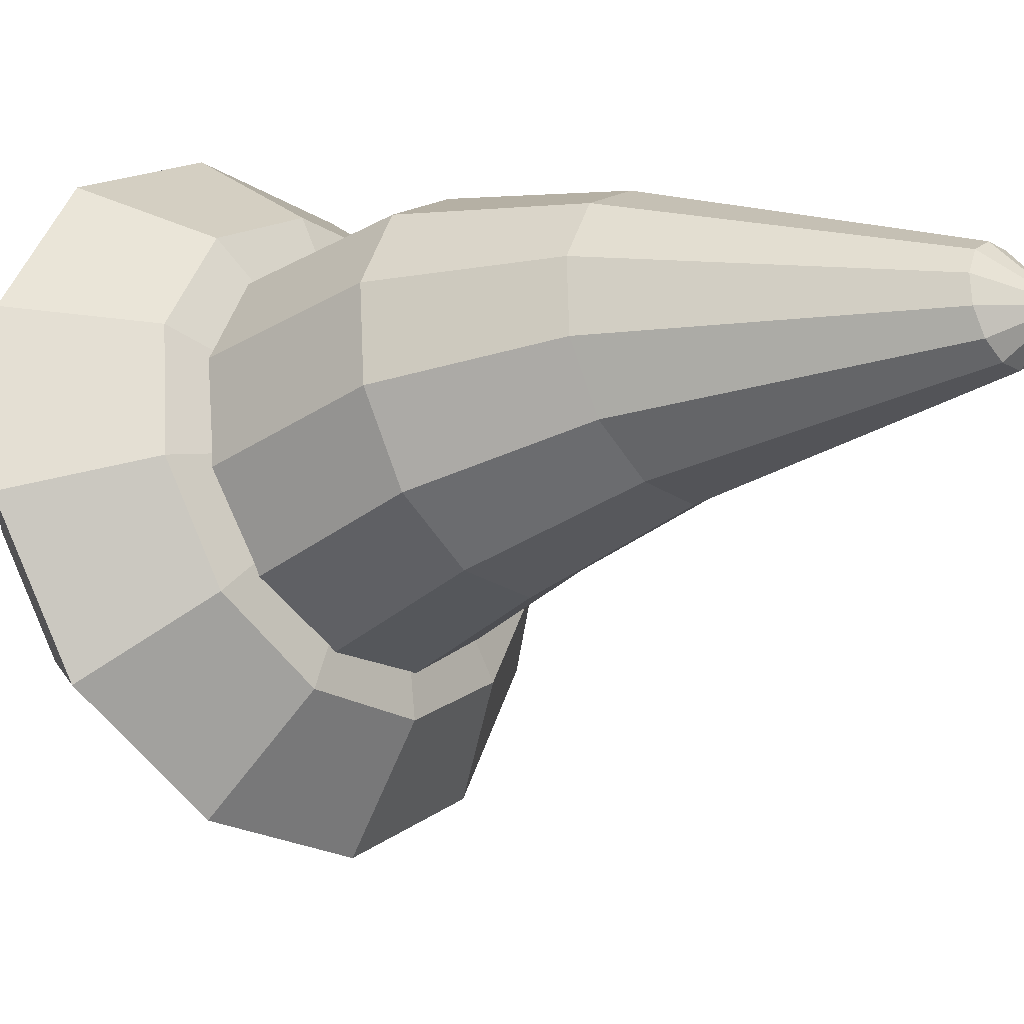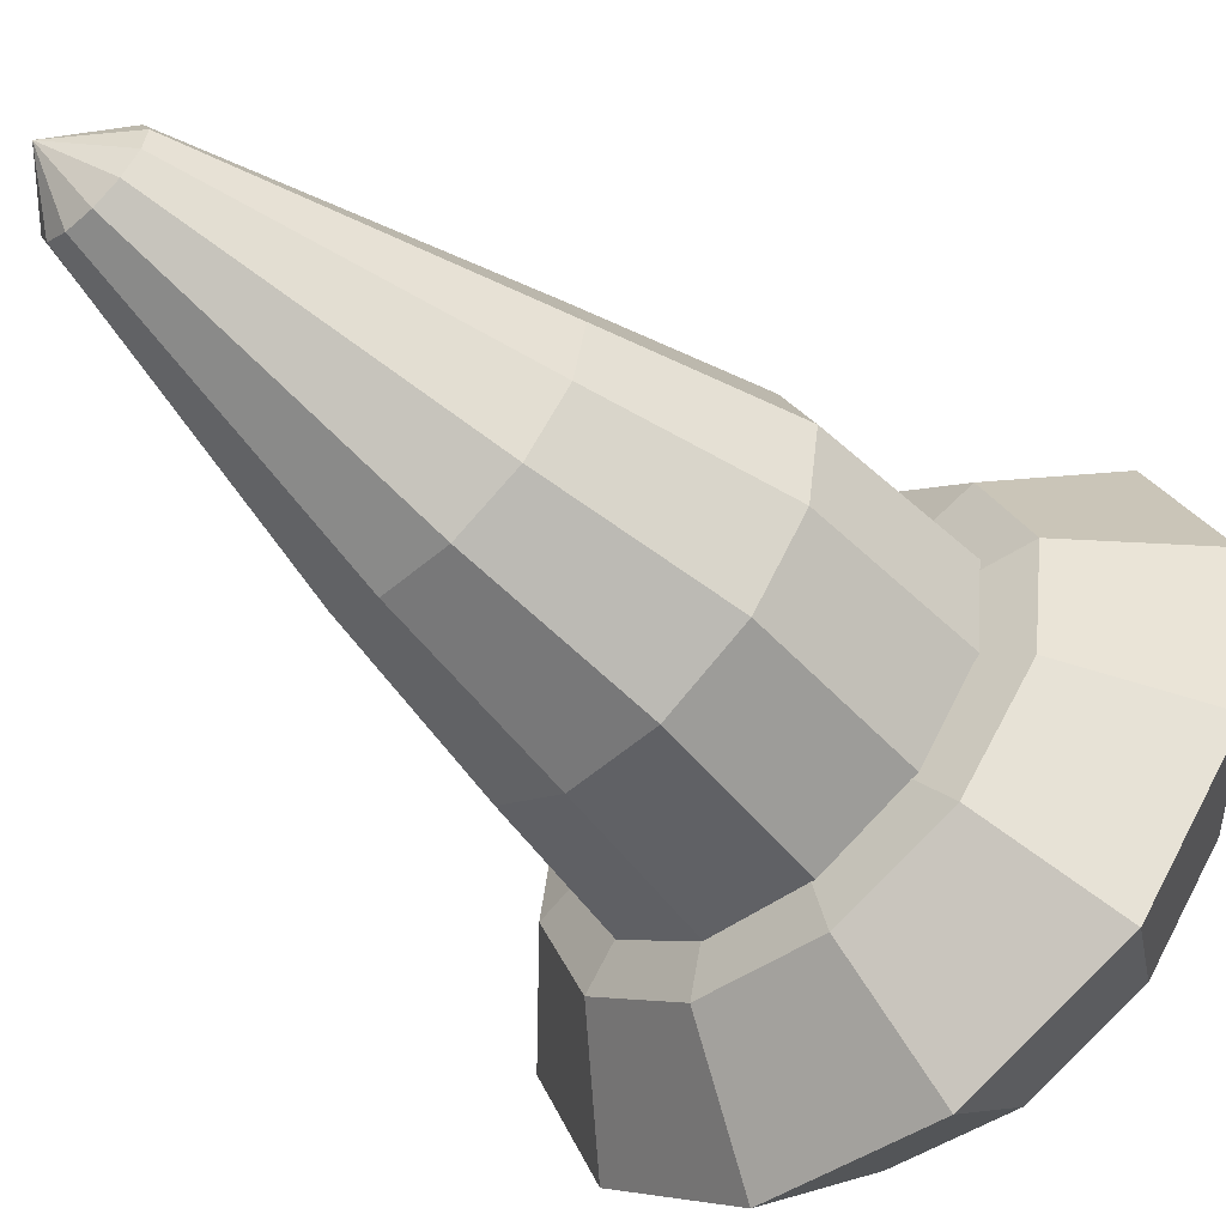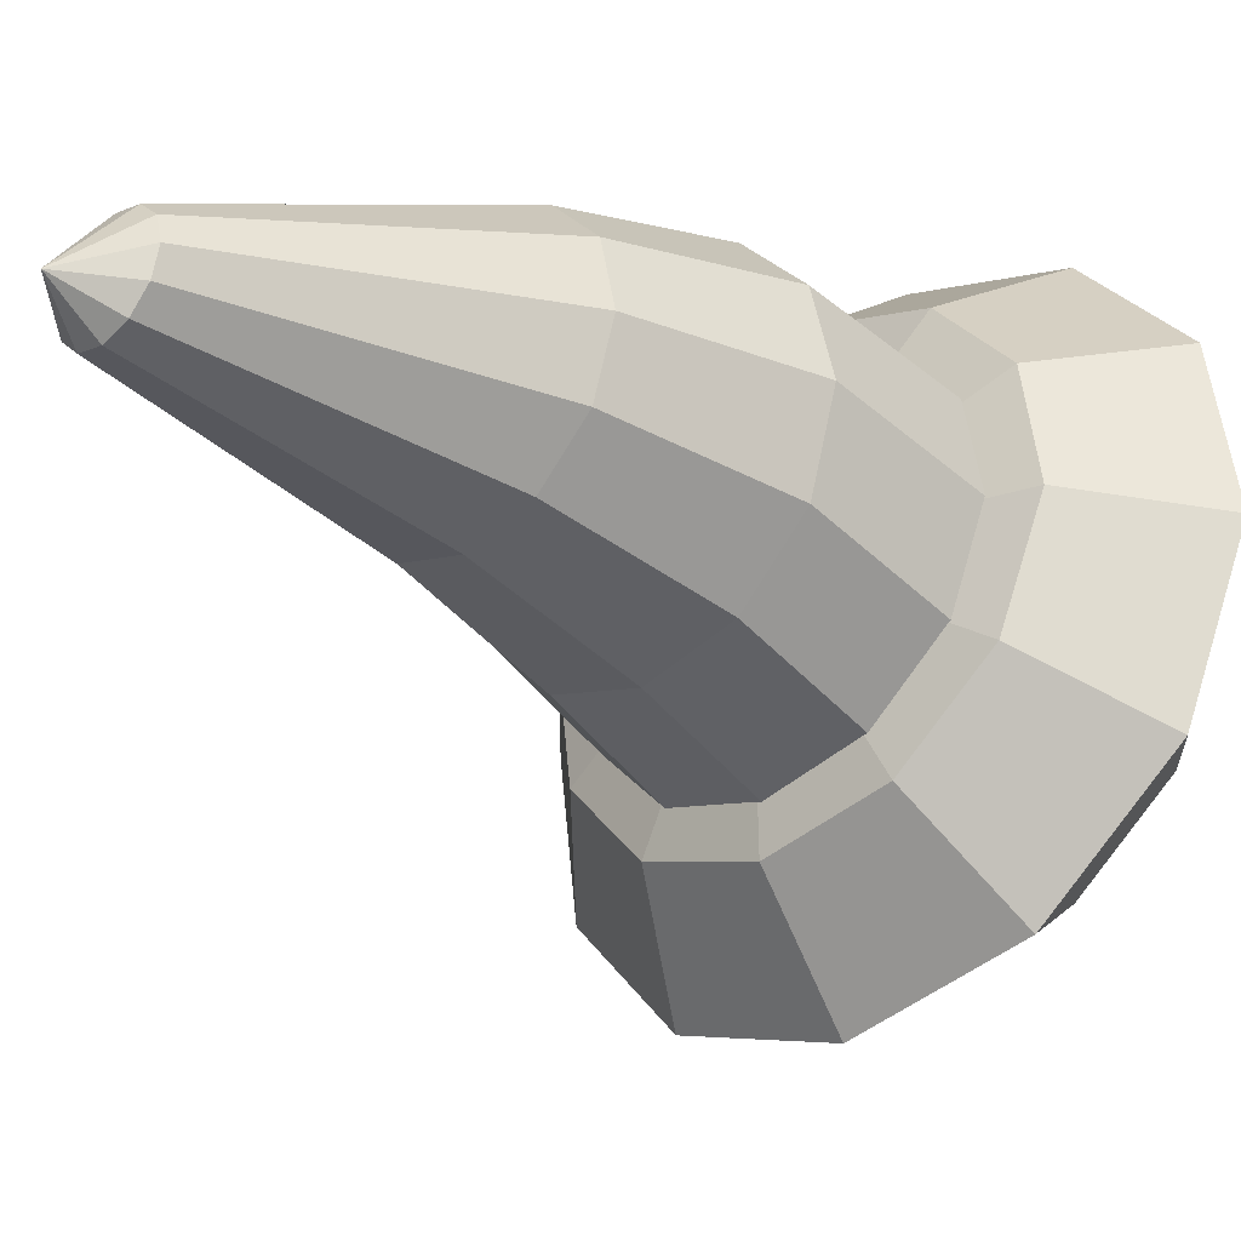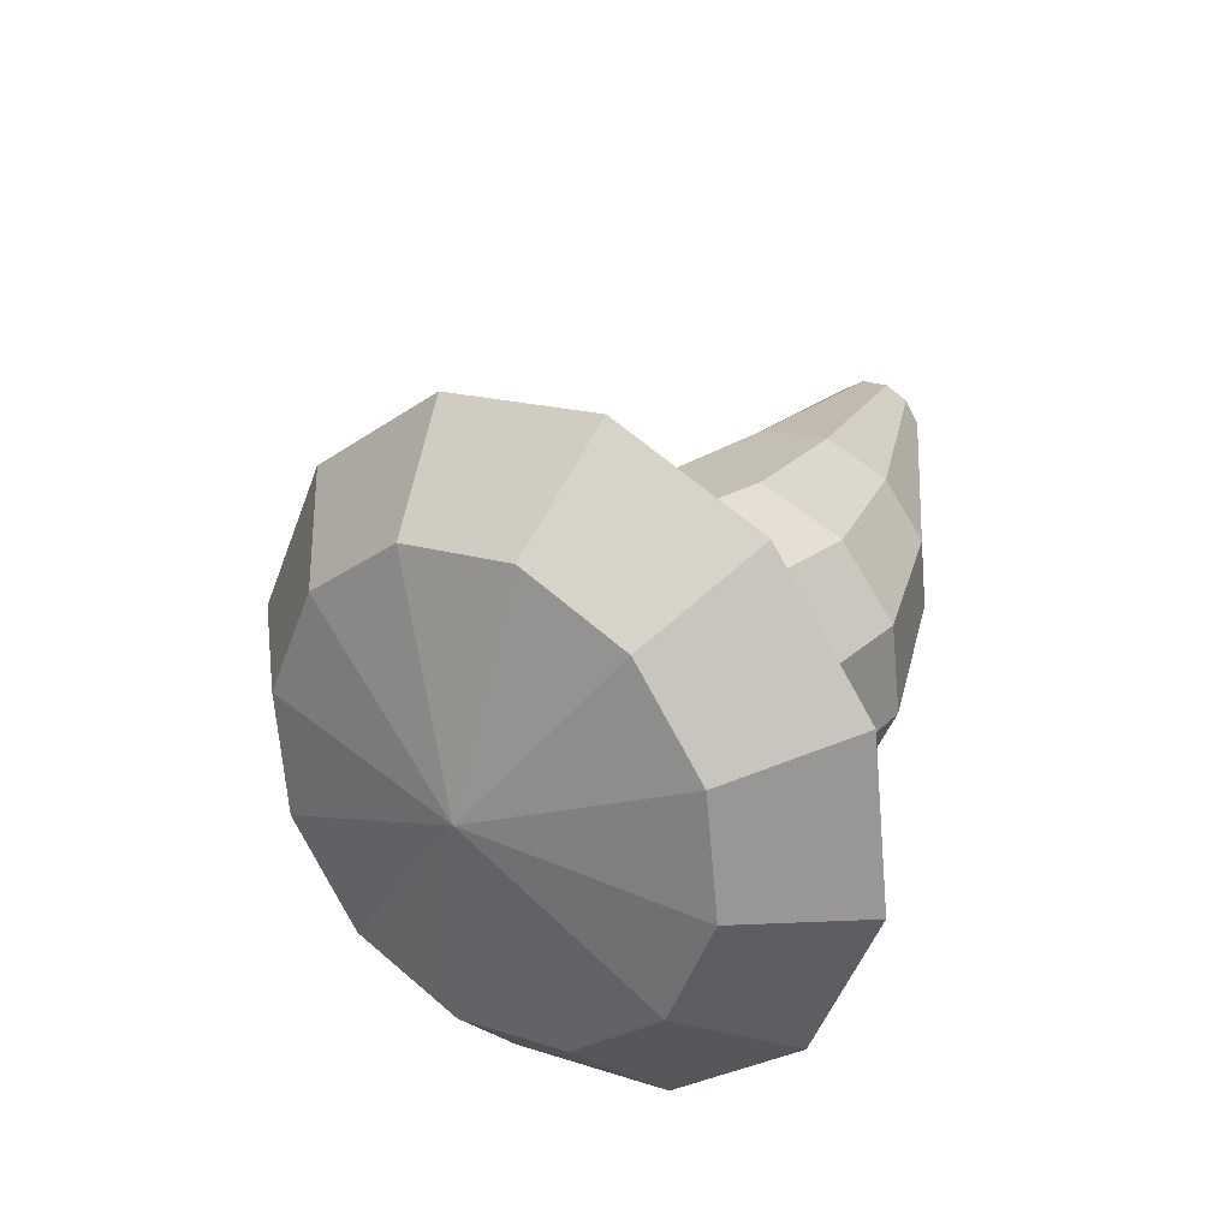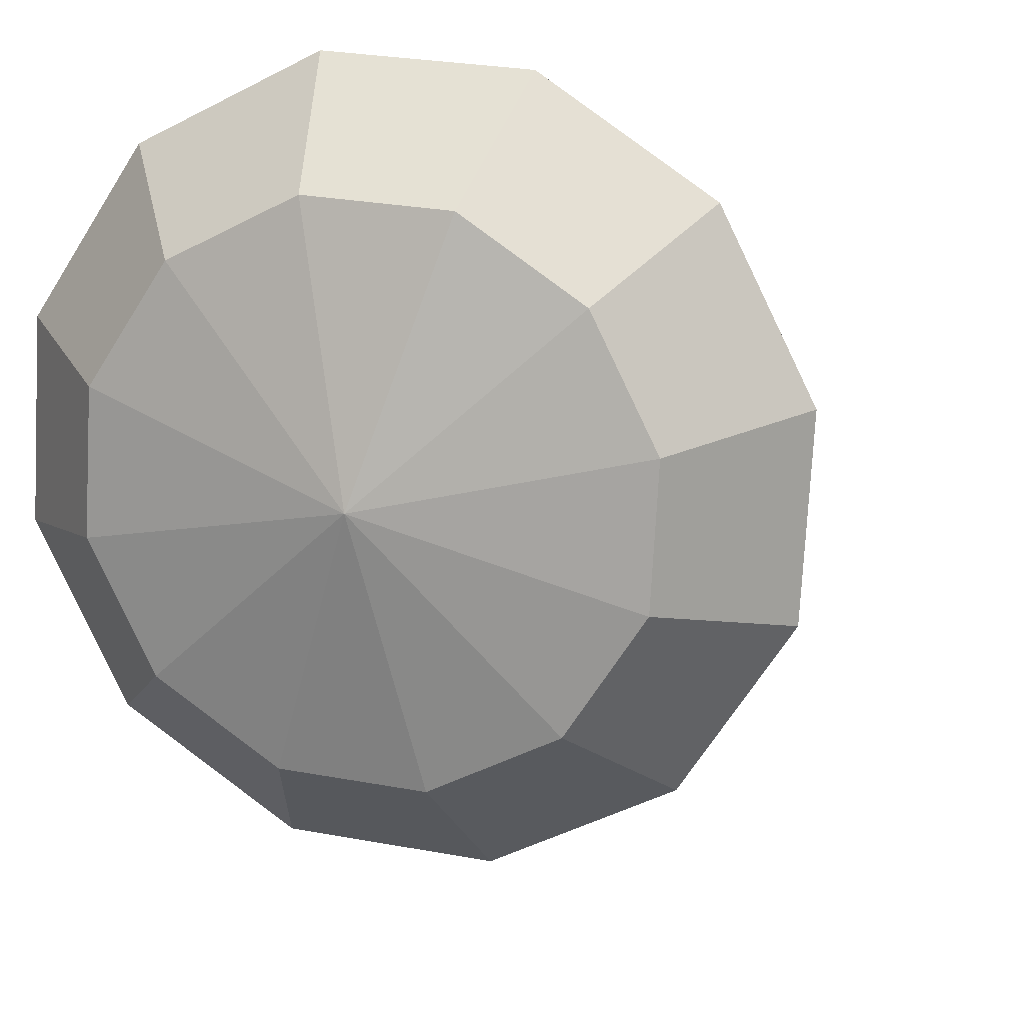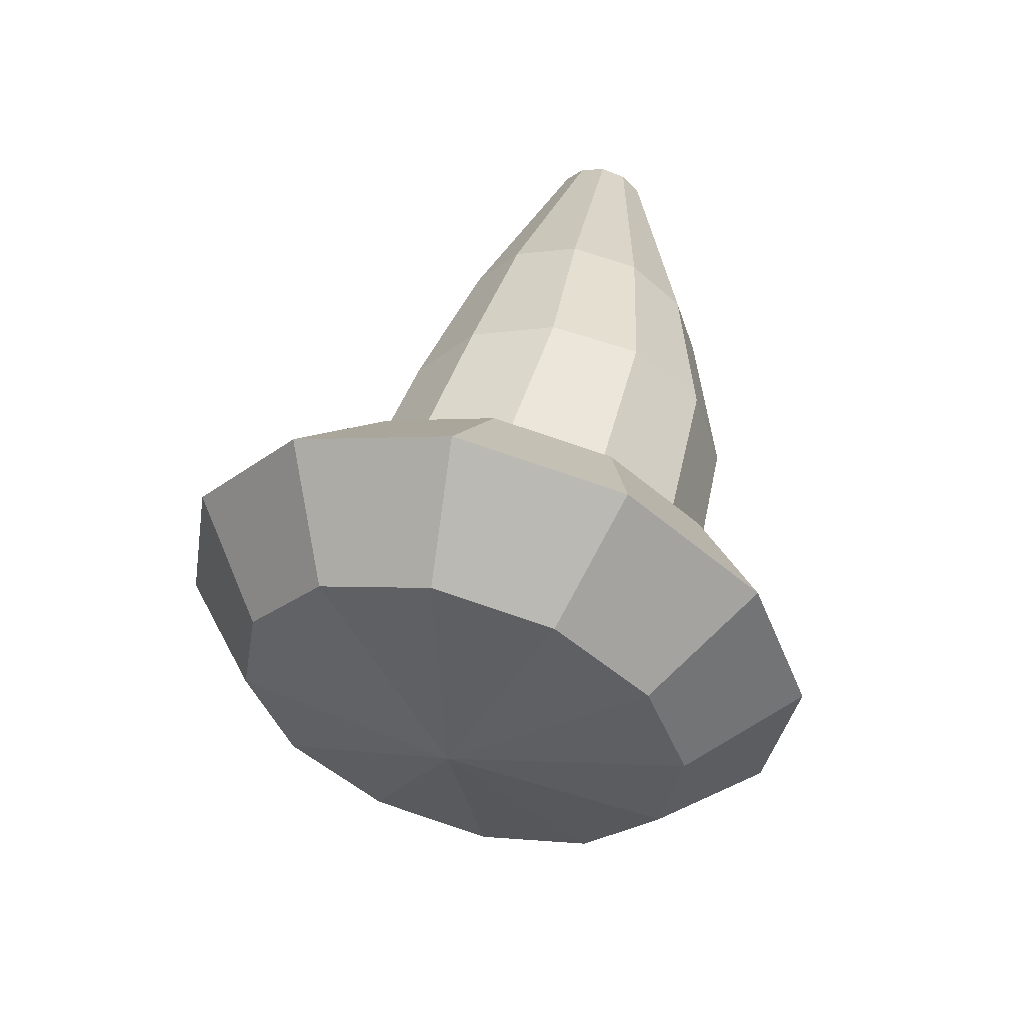
<metadata>
{"format":"obj","ext":"obj","renderer":"f3d","projection":"perspective","resolution":1024,"background":"white","views":[{"elev":30.6,"azim":116.0,"up":"+Z"},{"elev":77.4,"azim":-52.9,"up":"+Z"},{"elev":12.8,"azim":-125.5,"up":"+Z"},{"elev":-58.6,"azim":-97.4,"up":"+Y"},{"elev":-21.5,"azim":20.1,"up":"+Z"},{"elev":-67.5,"azim":-28.8,"up":"+Y"}]}
</metadata>
<code>
o Cone
v -0.01606 0.2385 0.4319
v -0.001013 0.2371 0.4342
v 0.01065 0.232 0.4427
v 0.0158 0.2248 0.4552
v 0.01306 0.2173 0.4682
v 0.003168 0.2116 0.4784
v -0.01123 0.2091 0.4829
v -0.02627 0.2106 0.4806
v -0.03793 0.2156 0.4721
v -0.04308 0.2228 0.4596
v -0.04034 0.2303 0.4466
v -0.03045 0.2361 0.4364
v -0.01568 0.2514 0.4632
v -0.009101 0.1022 0.3378
v 0.02927 0.09814 0.3463
v 0.05782 0.08514 0.3703
v 0.06889 0.06664 0.4035
v 0.05951 0.04759 0.4368
v 0.03221 0.03309 0.4614
v -0.005711 0.02704 0.4707
v -0.04408 0.03105 0.4622
v -0.07263 0.04405 0.4382
v -0.0837 0.06256 0.4051
v -0.07433 0.08161 0.3717
v -0.04702 0.0961 0.3471
v -0.002725 0.02676 0.2735
v 0.04773 0.02295 0.2852
v 0.08542 0.006975 0.3172
v 0.1002 -0.0169 0.3609
v 0.08821 -0.04226 0.4046
v 0.05257 -0.06232 0.4366
v 0.002859 -0.07171 0.4484
v -0.0476 -0.0679 0.4367
v -0.08529 -0.05192 0.4047
v -0.1001 -0.02805 0.361
v -0.08808 -0.002688 0.3173
v -0.05244 0.01738 0.2853
v -0.002355 -0.0983 0.1501
v 0.05673 -0.1028 0.1638
v 0.1009 -0.1215 0.2012
v 0.1182 -0.1494 0.2524
v 0.1041 -0.1791 0.3036
v 0.06239 -0.2026 0.3411
v 0.004183 -0.2136 0.3548
v -0.0549 -0.2091 0.3412
v -0.09903 -0.1904 0.3037
v -0.1164 -0.1625 0.2525
v -0.1023 -0.1328 0.2013
v -0.06056 -0.1093 0.1638
f 1 13 2
f 2 13 3
f 3 13 4
f 4 13 5
f 5 13 6
f 6 13 7
f 7 13 8
f 8 13 9
f 9 13 10
f 10 13 11
f 3 4 17 16
f 11 13 12
f 12 13 1
f 19 20 32 31
f 10 11 24 23
f 5 6 19 18
f 12 1 14 25
f 7 8 21 20
f 2 3 16 15
f 1 2 15 14
f 9 10 23 22
f 4 5 18 17
f 11 12 25 24
f 6 7 20 19
f 8 9 22 21
f 35 36 48 47
f 16 17 29 28
f 23 24 36 35
f 20 21 33 32
f 17 18 30 29
f 24 25 37 36
f 14 15 27 26
f 21 22 34 33
f 18 19 31 30
f 25 14 26 37
f 15 16 28 27
f 22 23 35 34
f 38 39 40 41 42 43 44 45 46 47 48 49
f 32 33 45 44
f 29 30 42 41
f 36 37 49 48
f 26 27 39 38
f 33 34 46 45
f 30 31 43 42
f 37 26 38 49
f 27 28 40 39
f 34 35 47 46
f 31 32 44 43
f 28 29 41 40
o Cone.002
v 0 -0.0207 0.1947
v 0.0667 -0.03086 0.2094
v 0 -0.07605 0.3186
v 0 -0.03874 0.1151
v -0.0667 -0.03086 0.2094
v -0.09433 -0.05311 0.1359
v -0.1155 -0.05862 0.2496
v -0.1634 -0.09237 0.1927
v -0.1334 -0.09654 0.3044
v -0.1887 -0.146 0.2703
v -0.1155 -0.1345 0.3593
v -0.1634 -0.1996 0.3479
v -0.0667 -0.1622 0.3995
v -0.09433 -0.2389 0.4047
v 0 -0.1724 0.4142
v 0 -0.2532 0.4255
v 0.0667 -0.1622 0.3995
v 0.09433 -0.2389 0.4047
v 0.1155 -0.1345 0.3593
v 0.1634 -0.1996 0.3479
v 0.1334 -0.09654 0.3044
v 0.1887 -0.146 0.2703
v 0.1155 -0.05862 0.2496
v 0.1634 -0.09237 0.1927
v 0.1155 -0.1575 0.1812
v 0.09433 -0.05311 0.1359
v 0.0667 -0.1298 0.1411
v 0 -0.1196 0.1264
v 0 -0.2159 0.2219
v 0.1334 -0.1954 0.2361
v 0.1155 -0.2334 0.291
v 0.0667 -0.2611 0.3311
v 0 -0.2713 0.3458
v -0.0667 -0.2611 0.3311
v -0.1155 -0.2334 0.291
v -0.1334 -0.1954 0.2361
v -0.1155 -0.1575 0.1812
v -0.0667 -0.1298 0.1411
f 50 52 51
f 53 50 51 75
f 54 52 50
f 55 54 50 53
f 57 56 54 55
f 56 52 54
f 59 58 56 57
f 58 52 56
f 61 60 58 59
f 60 52 58
f 62 52 60
f 63 62 60 61
f 65 64 62 63
f 64 52 62
f 67 66 64 65
f 66 52 64
f 69 68 66 67
f 68 52 66
f 71 70 68 69
f 70 52 68
f 73 72 70 71
f 72 52 70
f 75 51 72 73
f 51 52 72
f 74 73 71 79
f 76 75 73 74
f 77 53 75 76
f 78 77 76
f 78 76 74
f 78 87 77
f 78 74 79
f 78 79 80
f 78 80 81
f 78 81 82
f 78 82 83
f 78 83 84
f 78 84 85
f 78 85 86
f 78 86 87
f 87 55 53 77
f 86 57 55 87
f 85 59 57 86
f 84 61 59 85
f 83 63 61 84
f 82 65 63 83
f 81 67 65 82
f 80 69 67 81
f 79 71 69 80

</code>
